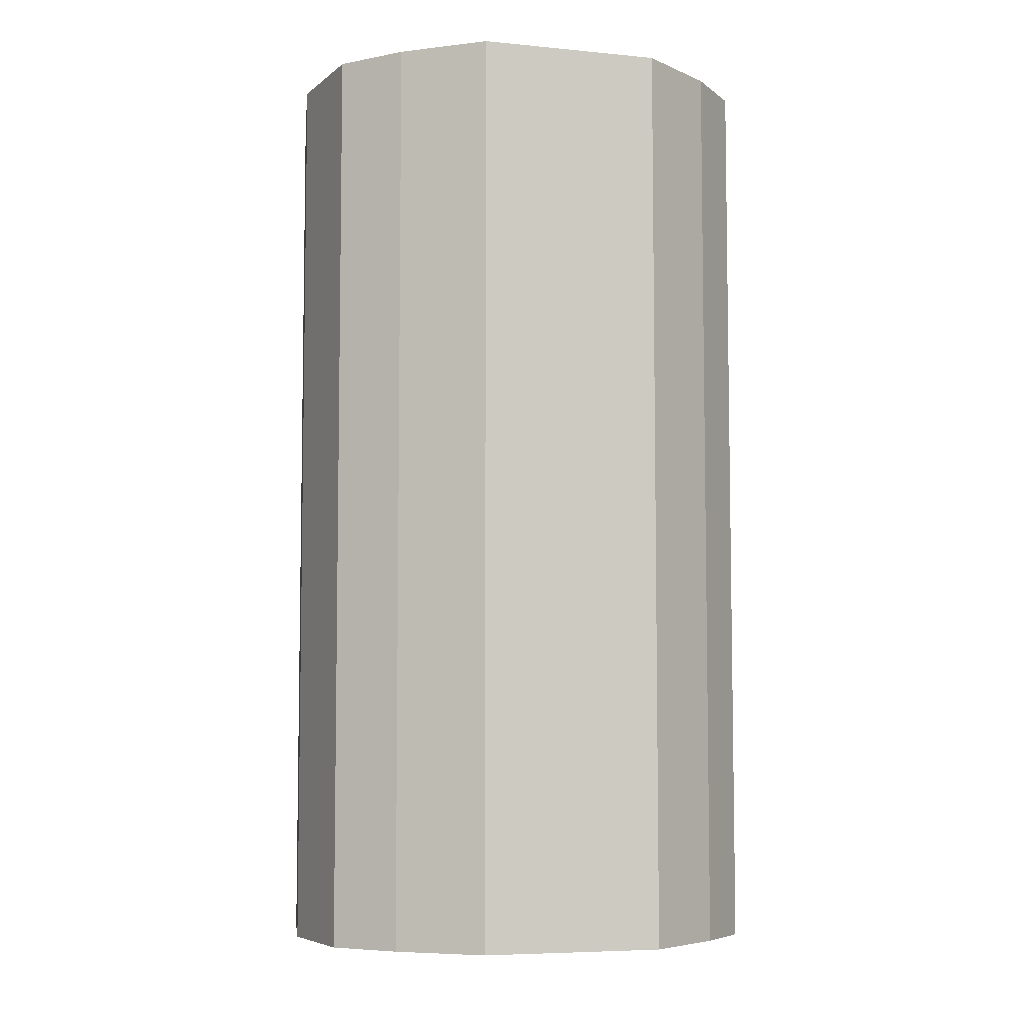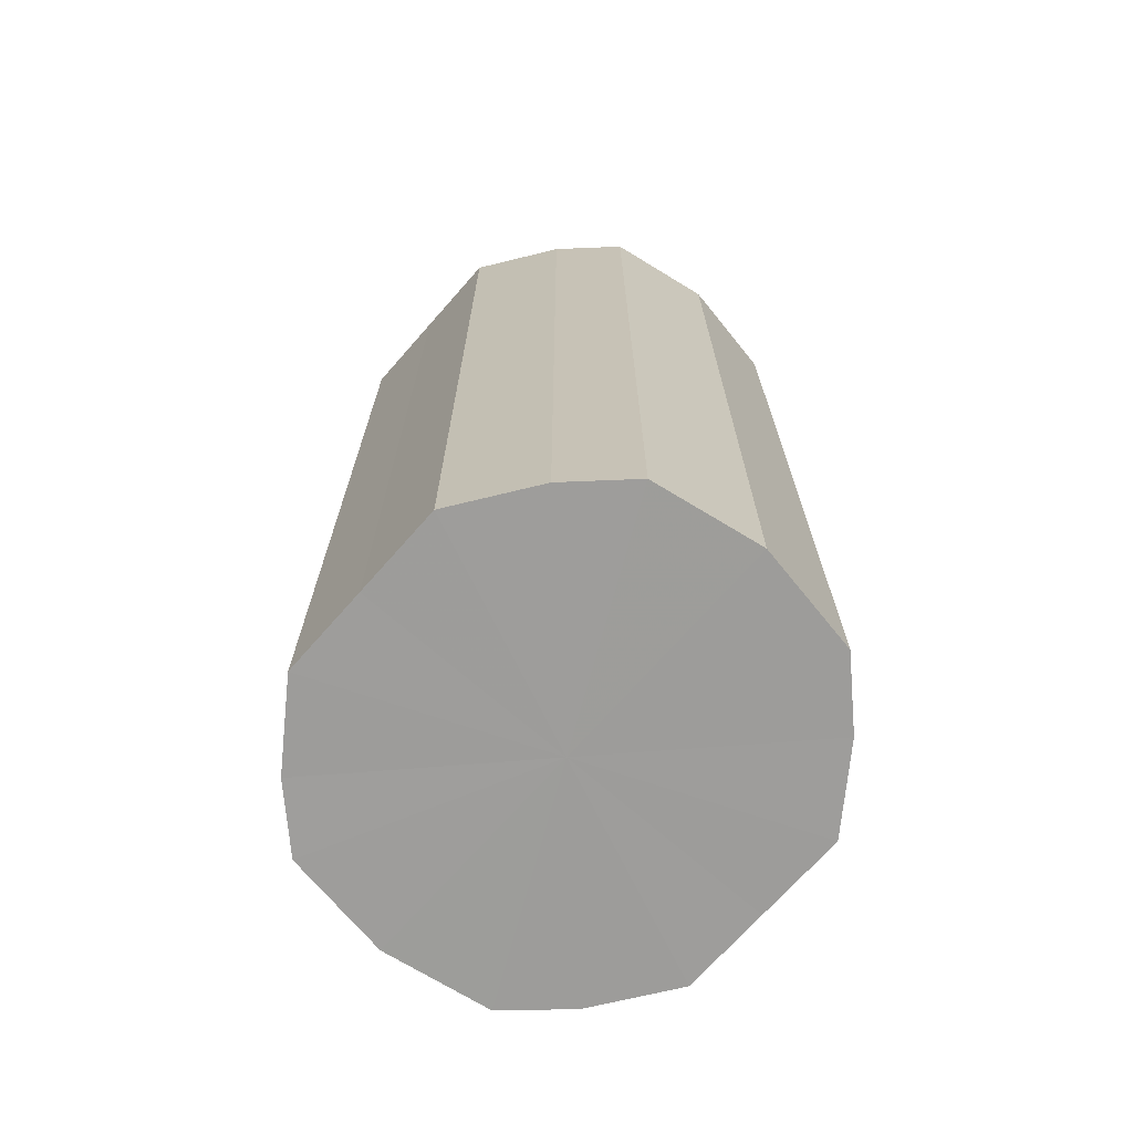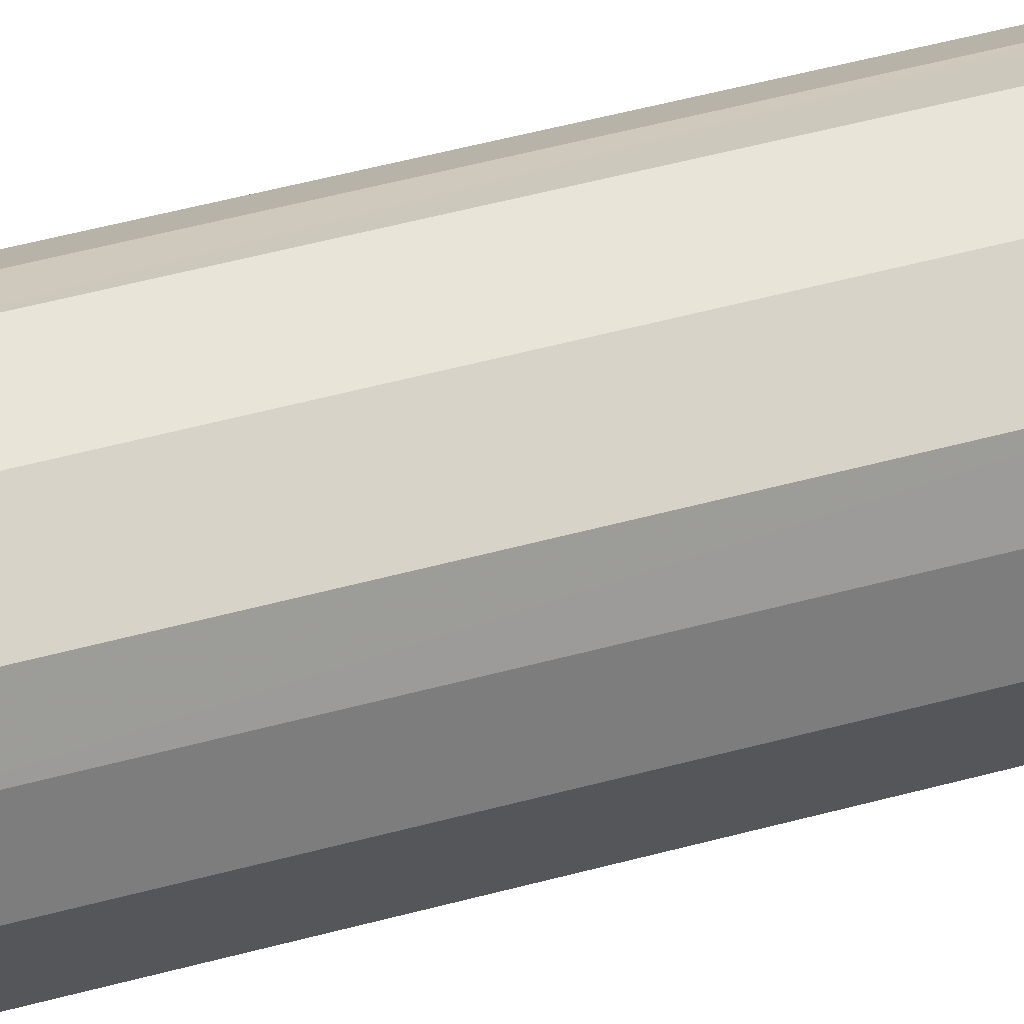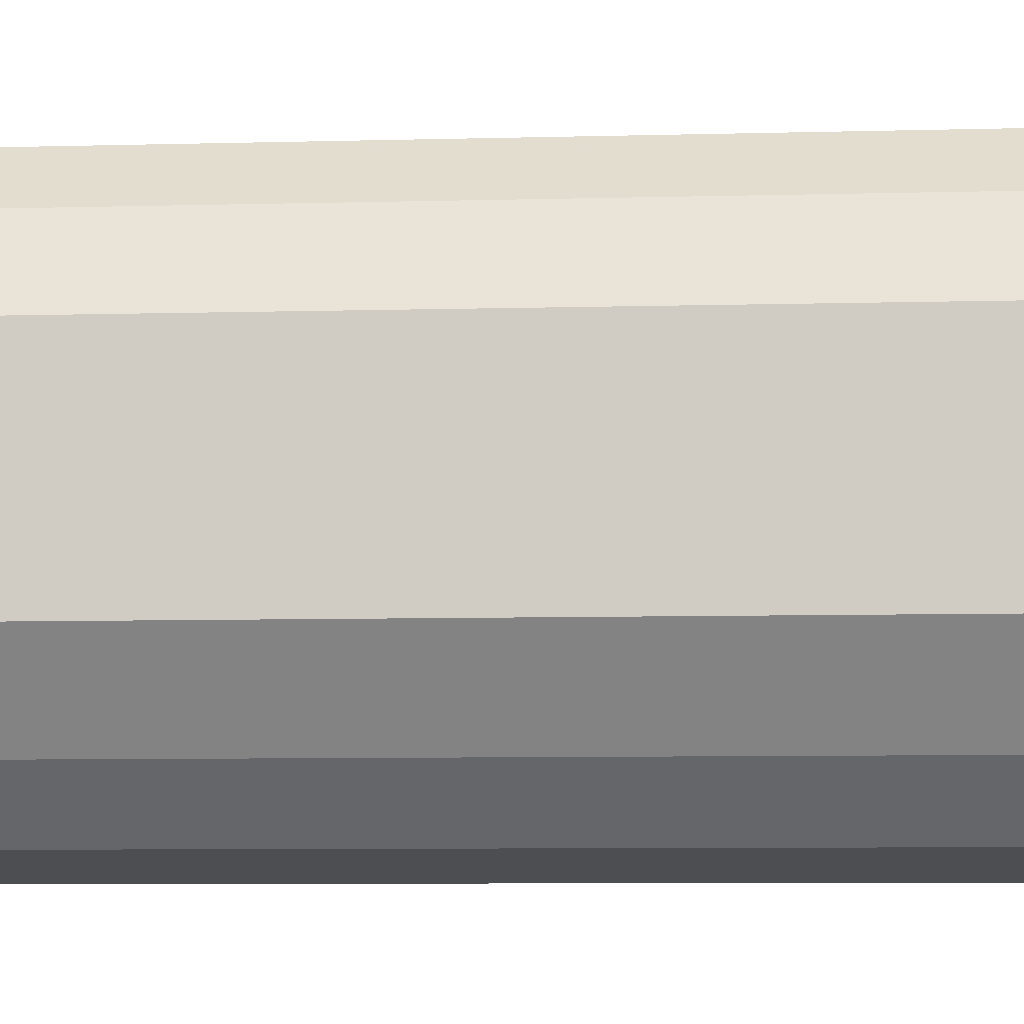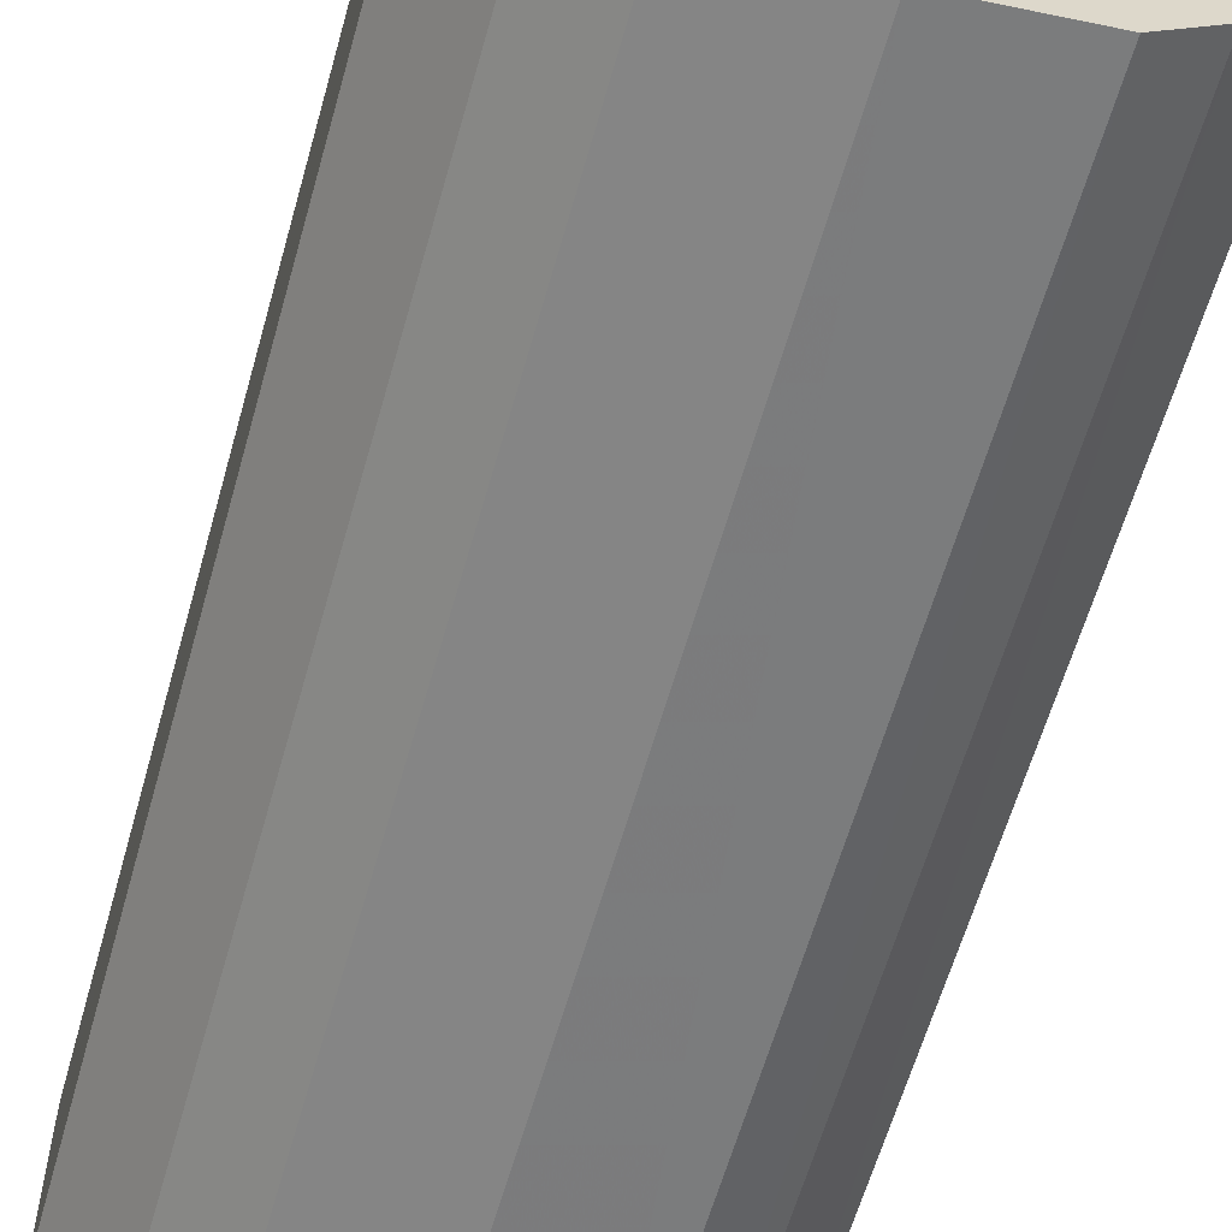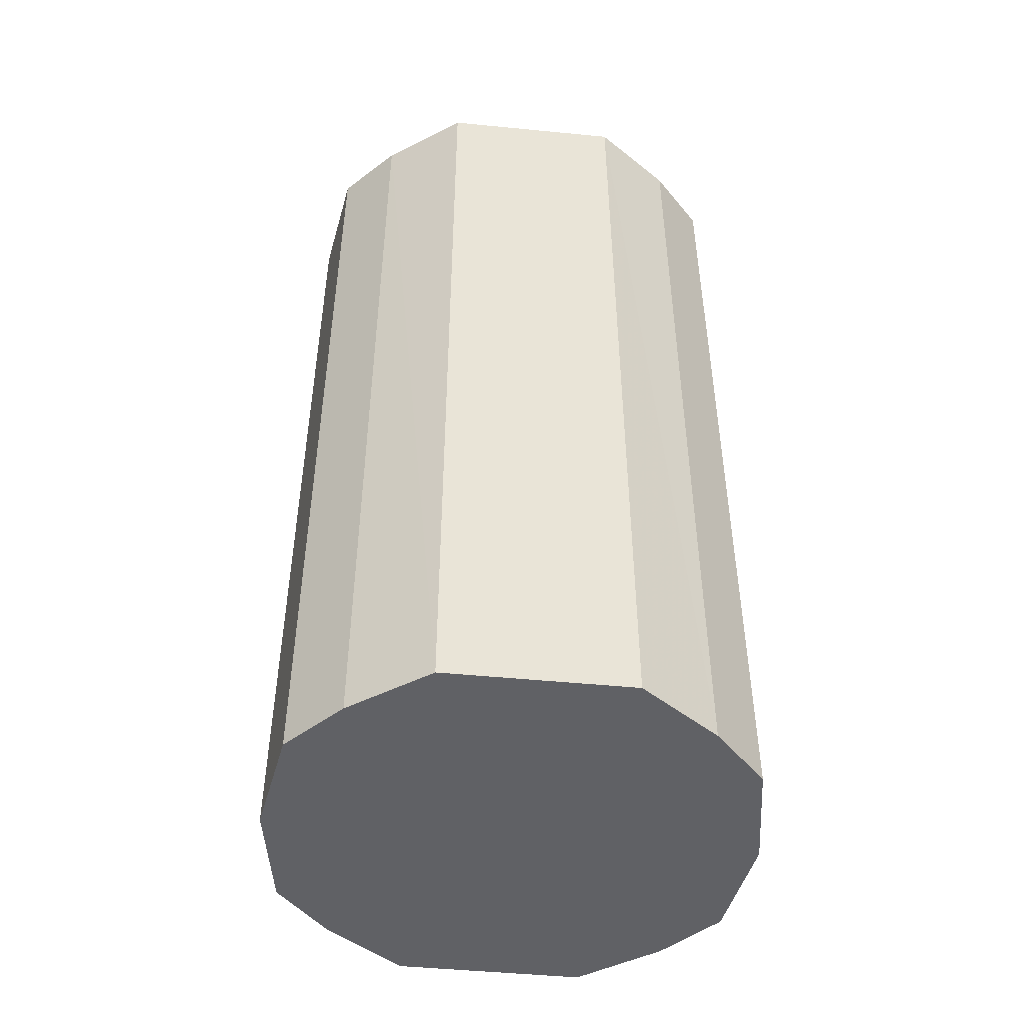
<metadata>
{"format":"obj","ext":"obj","renderer":"f3d","projection":"perspective","resolution":1024,"background":"white","views":[{"elev":-6.2,"azim":73.7,"up":"+Y"},{"elev":-70.4,"azim":138.7,"up":"+Y"},{"elev":67.6,"azim":-104.0,"up":"+Z"},{"elev":-7.6,"azim":94.4,"up":"+Z"},{"elev":-60.8,"azim":-15.7,"up":"+Z"},{"elev":-48.2,"azim":-96.2,"up":"+Y"}]}
</metadata>
<code>
o 10797
v 2168 1898 13.86
v 2168 1898 13.88
v 2168 1897 13.86
v 2168 1898 13.89
v 2168 1897 13.88
v 2168 1898 13.84
v 2168 1897 13.84
v 2168 1898 13.9
v 2168 1897 13.89
v 2168 1898 13.83
v 2168 1897 13.83
v 2168 1898 13.9
v 2168 1897 13.9
v 2168 1898 13.82
v 2168 1897 13.82
v 2168 1898 13.9
v 2168 1897 13.9
v 2168 1898 13.82
v 2168 1897 13.82
v 2168 1898 13.89
v 2168 1897 13.9
v 2168 1898 13.82
v 2168 1897 13.82
v 2168 1898 13.88
v 2168 1897 13.89
v 2168 1898 13.83
v 2168 1897 13.83
v 2168 1898 13.86
v 2168 1897 13.88
v 2168 1898 13.84
v 2168 1897 13.84
v 2168 1897 13.86
v 2168 1897 13.86
v 2168 1898 13.88
v 2168 1897 13.88
v 2168 1898 13.89
v 2168 1897 13.89
v 2168 1897 13.84
v 2168 1898 13.86
v 2168 1897 13.83
v 2168 1898 13.84
v 2168 1898 13.9
v 2168 1897 13.9
v 2168 1897 13.82
v 2168 1898 13.83
v 2168 1897 13.82
v 2168 1898 13.82
v 2168 1898 13.9
v 2168 1897 13.9
v 2168 1897 13.82
v 2168 1898 13.82
v 2168 1897 13.83
v 2168 1898 13.82
v 2168 1898 13.9
v 2168 1897 13.9
v 2168 1897 13.84
v 2168 1898 13.83
v 2168 1897 13.86
v 2168 1898 13.84
v 2168 1898 13.89
v 2168 1897 13.89
v 2168 1897 13.88
v 2168 1898 13.86
v 2168 1898 13.88
v 2168 1898 13.86
v 2168 1898 13.88
v 2168 1898 13.86
v 2168 1898 13.89
v 2168 1898 13.84
v 2168 1898 13.9
v 2168 1898 13.83
v 2168 1898 13.9
v 2168 1898 13.82
v 2168 1898 13.9
v 2168 1898 13.82
v 2168 1898 13.89
v 2168 1898 13.82
v 2168 1898 13.88
v 2168 1898 13.83
v 2168 1898 13.86
v 2168 1898 13.84
v 2168 1897 13.86
v 2168 1897 13.86
v 2168 1897 13.88
v 2168 1897 13.84
v 2168 1897 13.89
v 2168 1897 13.83
v 2168 1897 13.9
v 2168 1897 13.82
v 2168 1897 13.9
v 2168 1897 13.82
v 2168 1897 13.9
v 2168 1897 13.82
v 2168 1897 13.89
v 2168 1897 13.83
v 2168 1897 13.88
v 2168 1897 13.84
v 2168 1897 13.86
f 1 2 3
f 2 4 5
f 6 1 7
f 4 8 9
f 10 6 11
f 8 12 13
f 14 10 15
f 12 16 17
f 18 14 19
f 16 20 21
f 22 18 23
f 20 24 25
f 26 22 27
f 24 28 29
f 30 26 31
f 28 30 32
f 33 34 35
f 35 36 37
f 38 39 33
f 40 41 38
f 37 42 43
f 44 45 40
f 46 47 44
f 43 48 49
f 50 51 46
f 52 53 50
f 49 54 55
f 56 57 52
f 58 59 56
f 55 60 61
f 62 63 58
f 61 64 62
f 65 66 67
f 65 68 66
f 65 67 69
f 65 70 68
f 65 69 71
f 65 72 70
f 65 71 73
f 65 74 72
f 65 73 75
f 65 76 74
f 65 75 77
f 65 78 76
f 65 77 79
f 65 80 78
f 65 79 81
f 65 81 80
f 82 83 84
f 82 85 83
f 82 84 86
f 82 87 85
f 82 86 88
f 82 89 87
f 82 88 90
f 82 91 89
f 82 90 92
f 82 93 91
f 82 92 94
f 82 95 93
f 82 94 96
f 82 97 95
f 82 96 98
f 82 98 97

</code>
